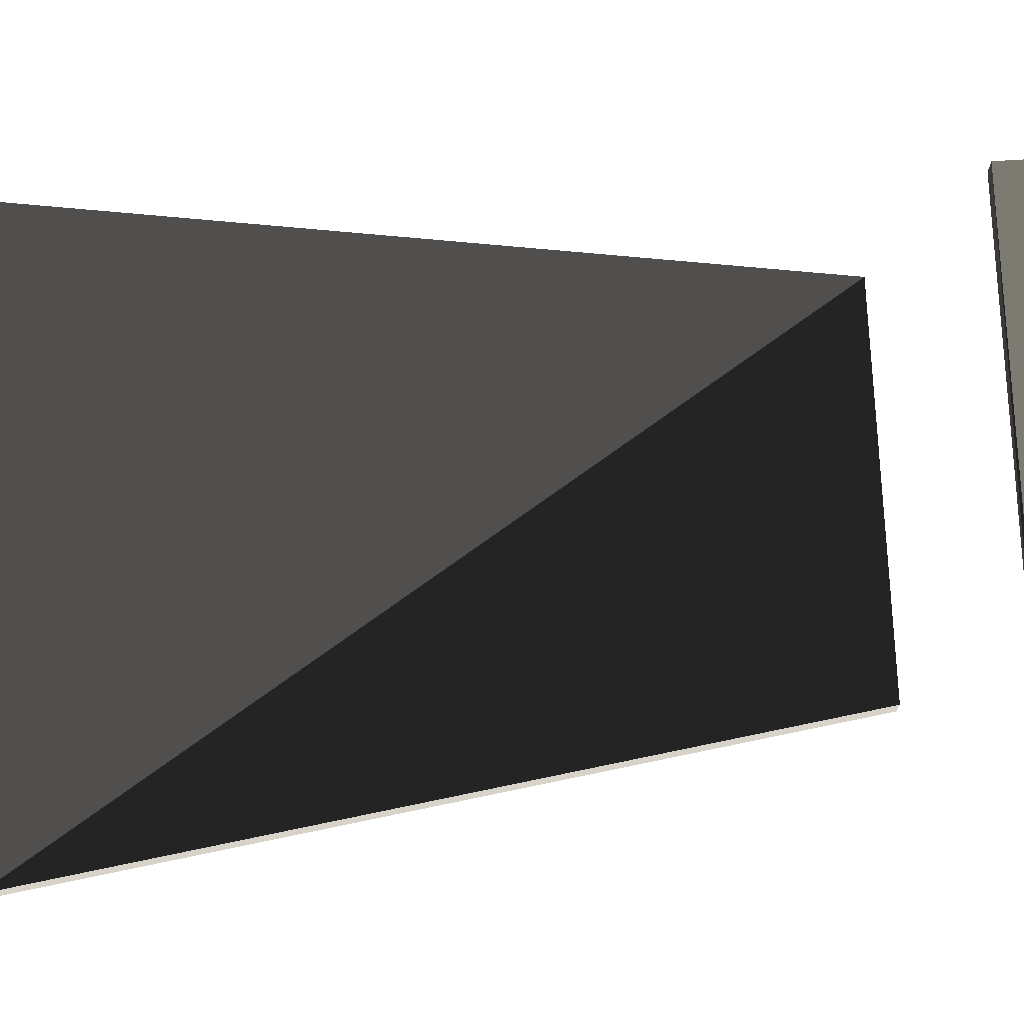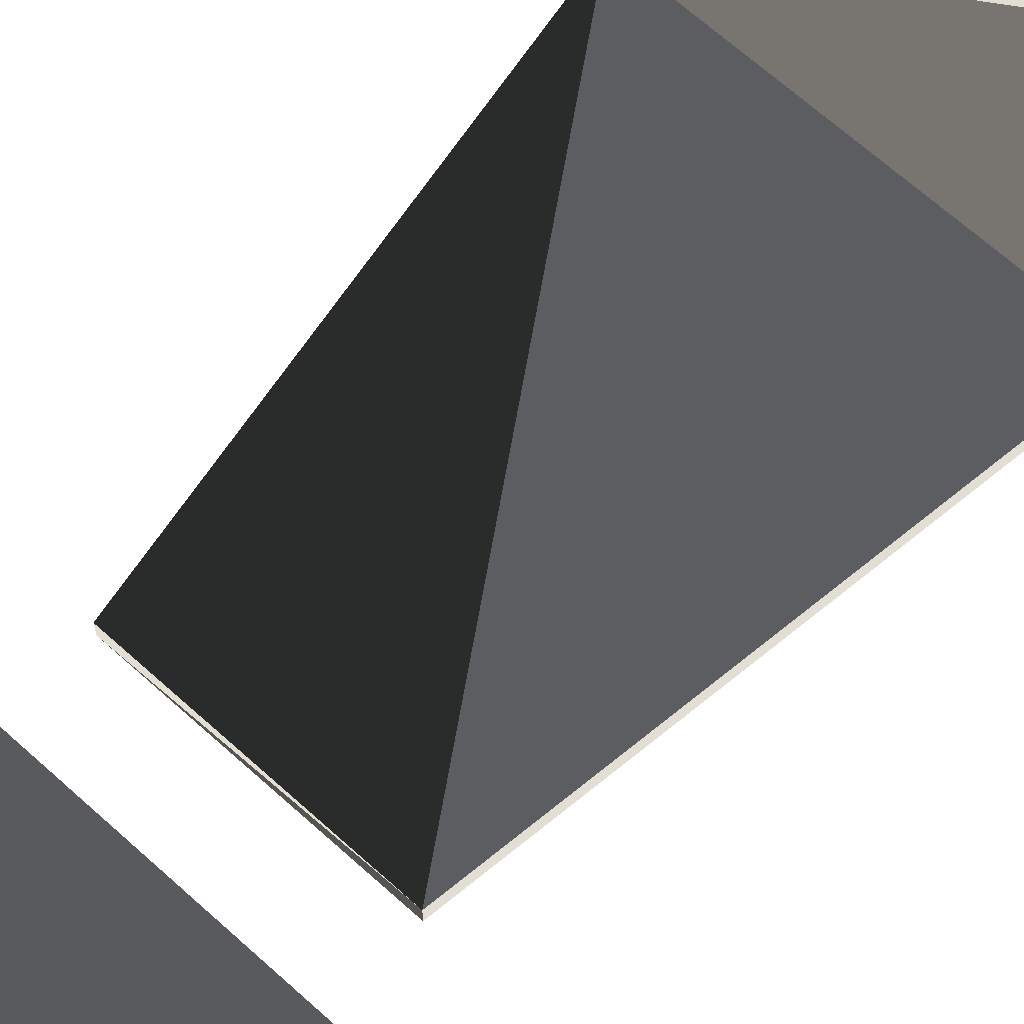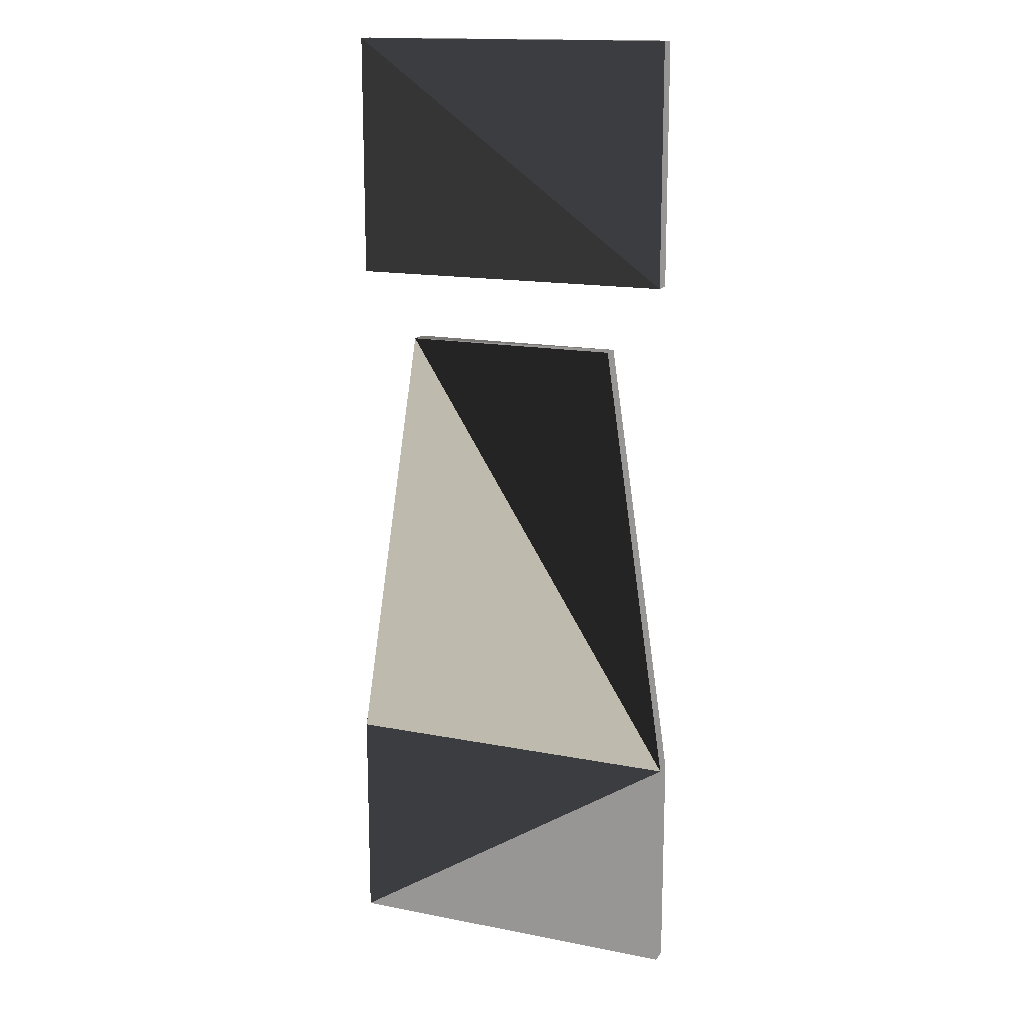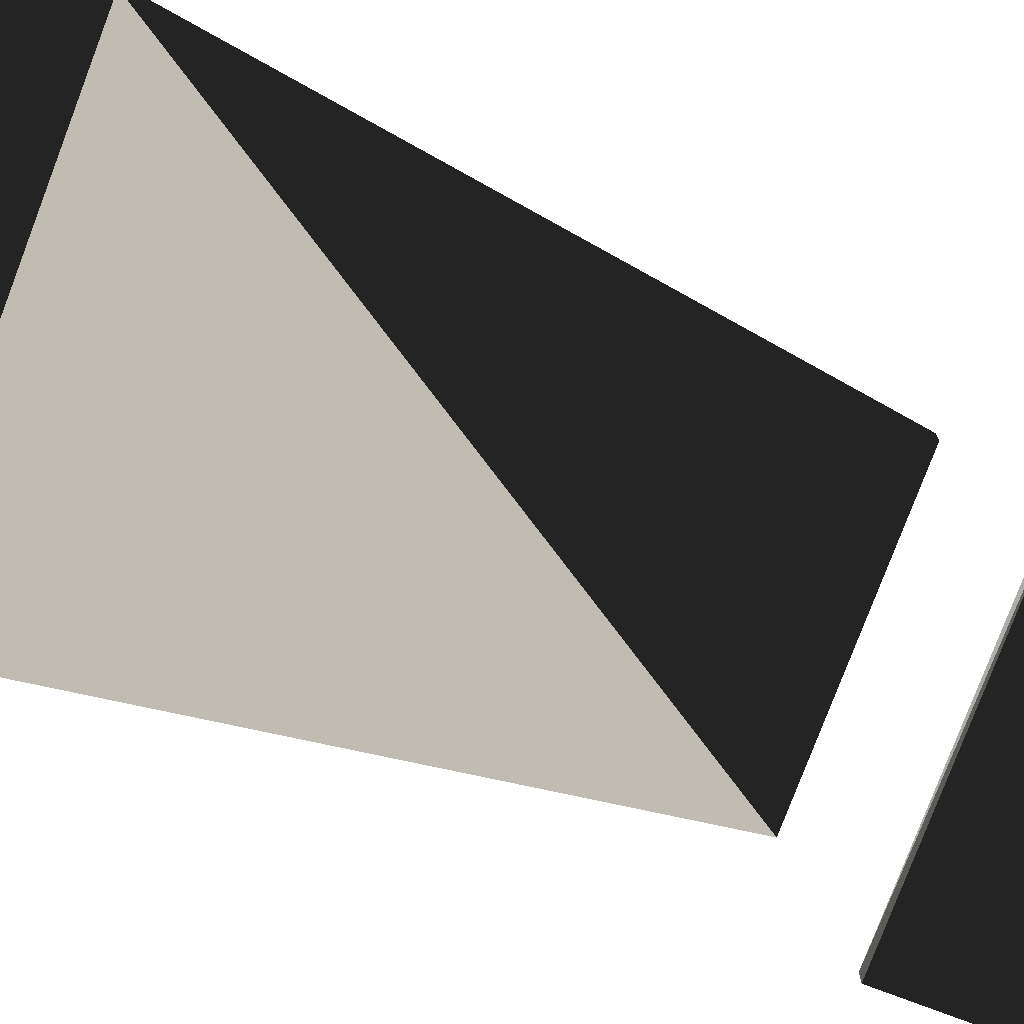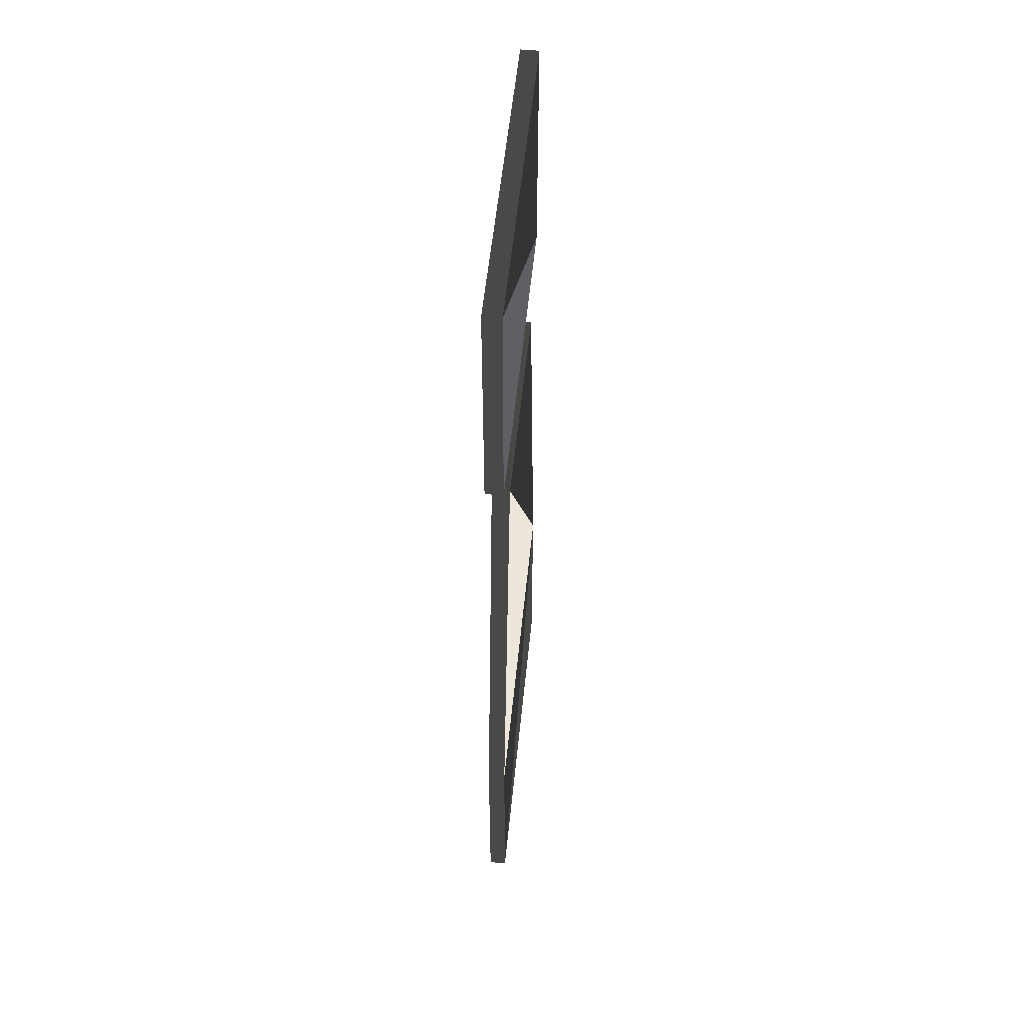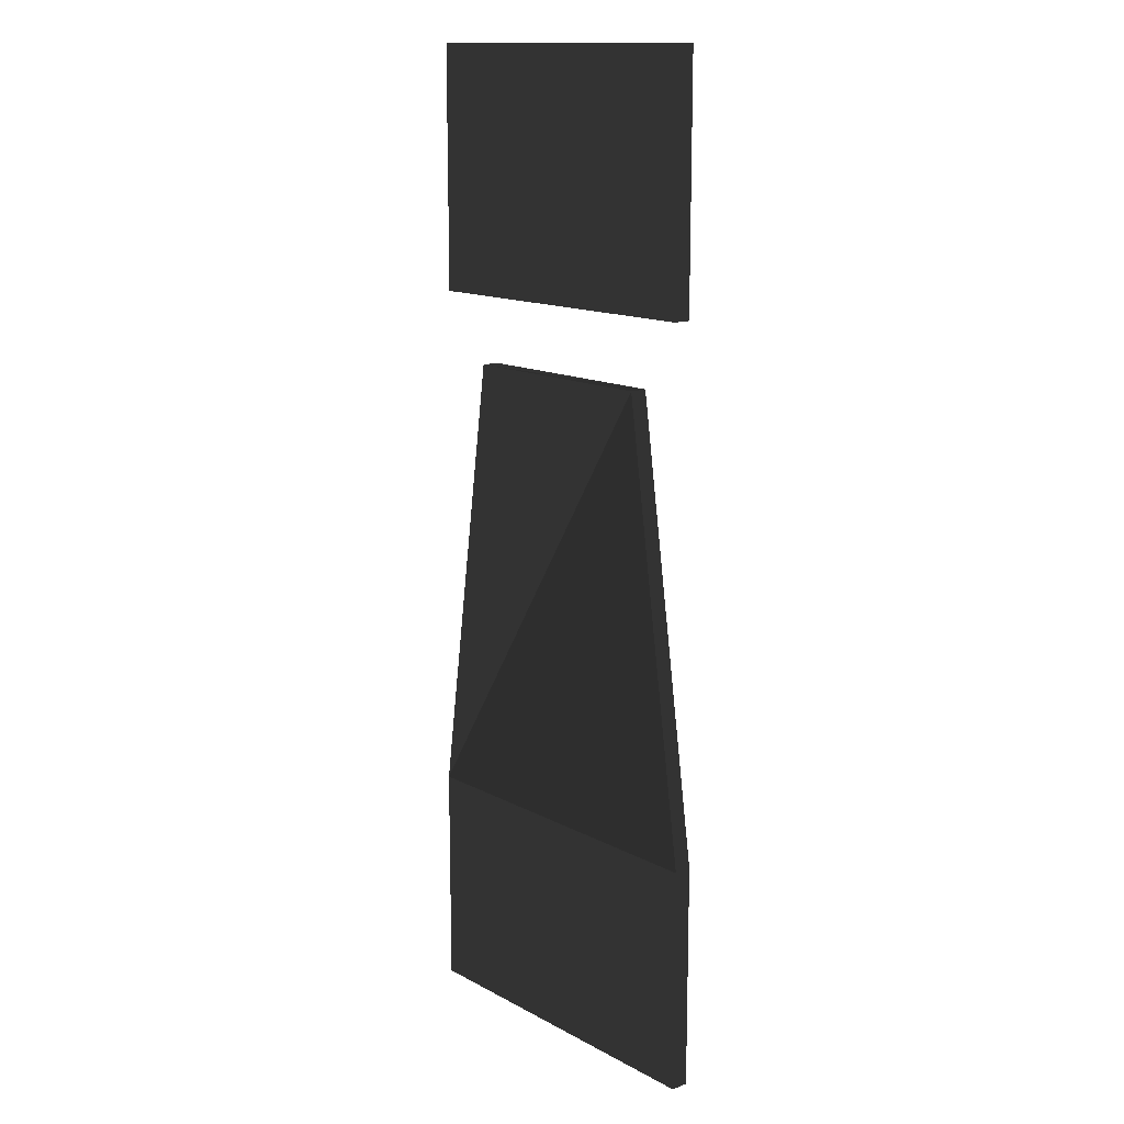
<metadata>
{"format":"obj","ext":"obj","renderer":"f3d","projection":"perspective","resolution":1024,"background":"white","views":[{"elev":76.6,"azim":86.6,"up":"+Z"},{"elev":67.3,"azim":-137.9,"up":"+Z"},{"elev":15.5,"azim":22.5,"up":"+Y"},{"elev":-77.1,"azim":69.3,"up":"+Z"},{"elev":53.9,"azim":-84.3,"up":"+Y"},{"elev":13.9,"azim":-130.5,"up":"+Y"}]}
</metadata>
<code>
v -9.357 6.287 22
v -9.357 6.287 21
v 9.311 20 21
v 9.311 6.287 21
v -9.357 20 21
v 9.311 6.287 22
v 9.311 20 22
v -9.357 20 22
v 6.231 2.39 21
v -6.137 2.39 21
v 6.231 2.39 22
v -6.137 2.39 22
v -10 -23.24 22
v -10 -36 22
v -10 -23.24 21
v -10 -36 21
v 10 -36 22
v 10 -36 21
v 10 -23.24 21
v 10 -23.24 22
f 1 2 4
f 2 5 4
f 3 4 5
f 6 7 8
f 6 8 1
f 15 10 19
f 11 12 20
f 12 13 20
f 14 20 13
f 6 1 4
f 9 10 12
f 9 12 11
f 10 13 12
f 5 2 1
f 5 1 8
f 11 20 9
f 15 16 14
f 15 14 13
f 9 19 10
f 7 6 4
f 7 4 3
f 3 5 8
f 3 8 7
f 10 15 13
f 18 17 16
f 14 16 17
f 16 15 19
f 16 19 18
f 17 20 14
f 20 17 18
f 20 18 19
f 20 19 9

</code>
